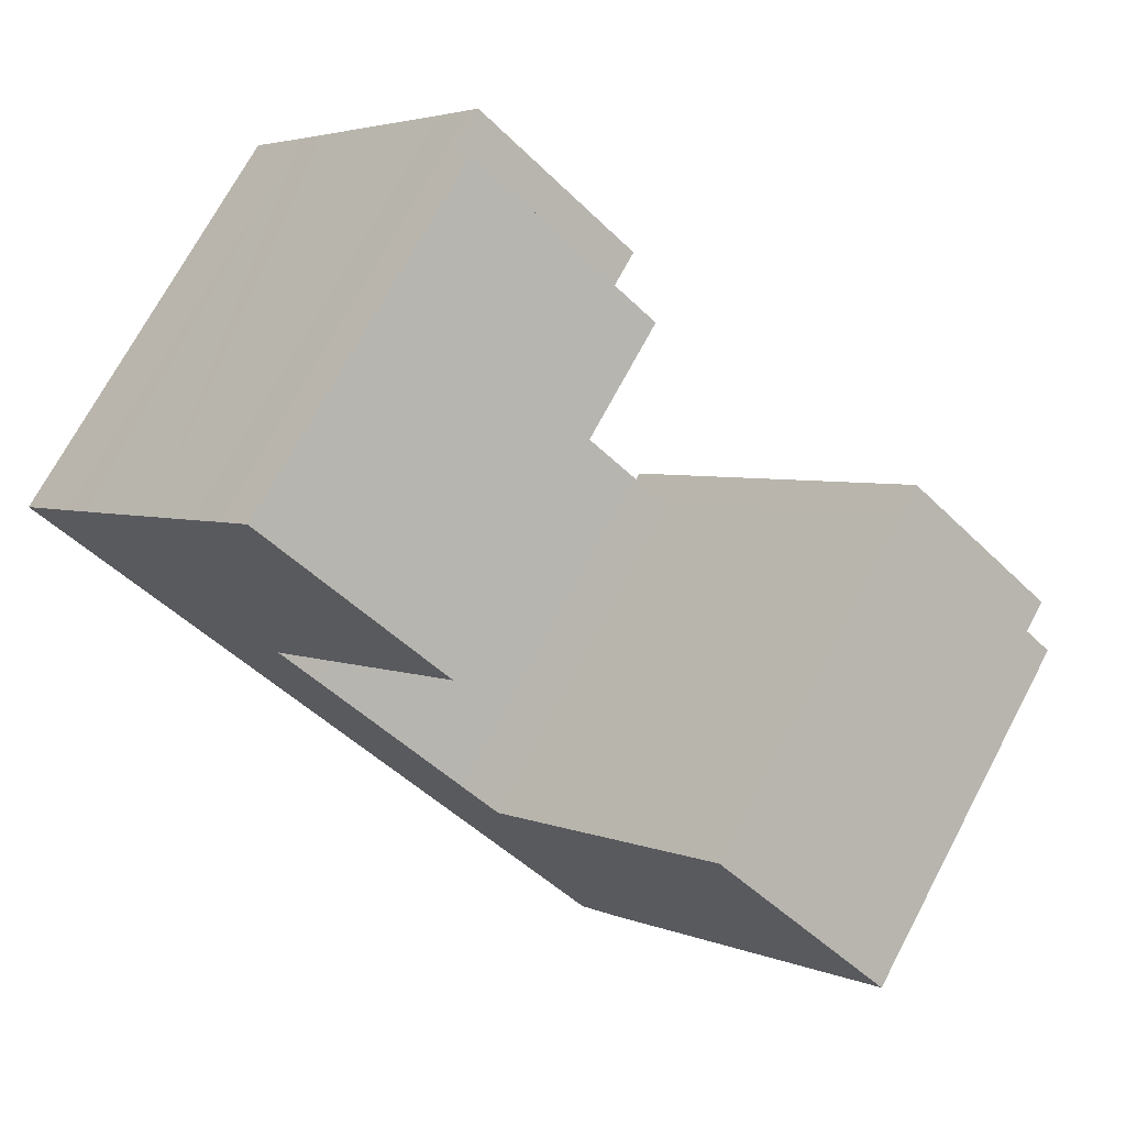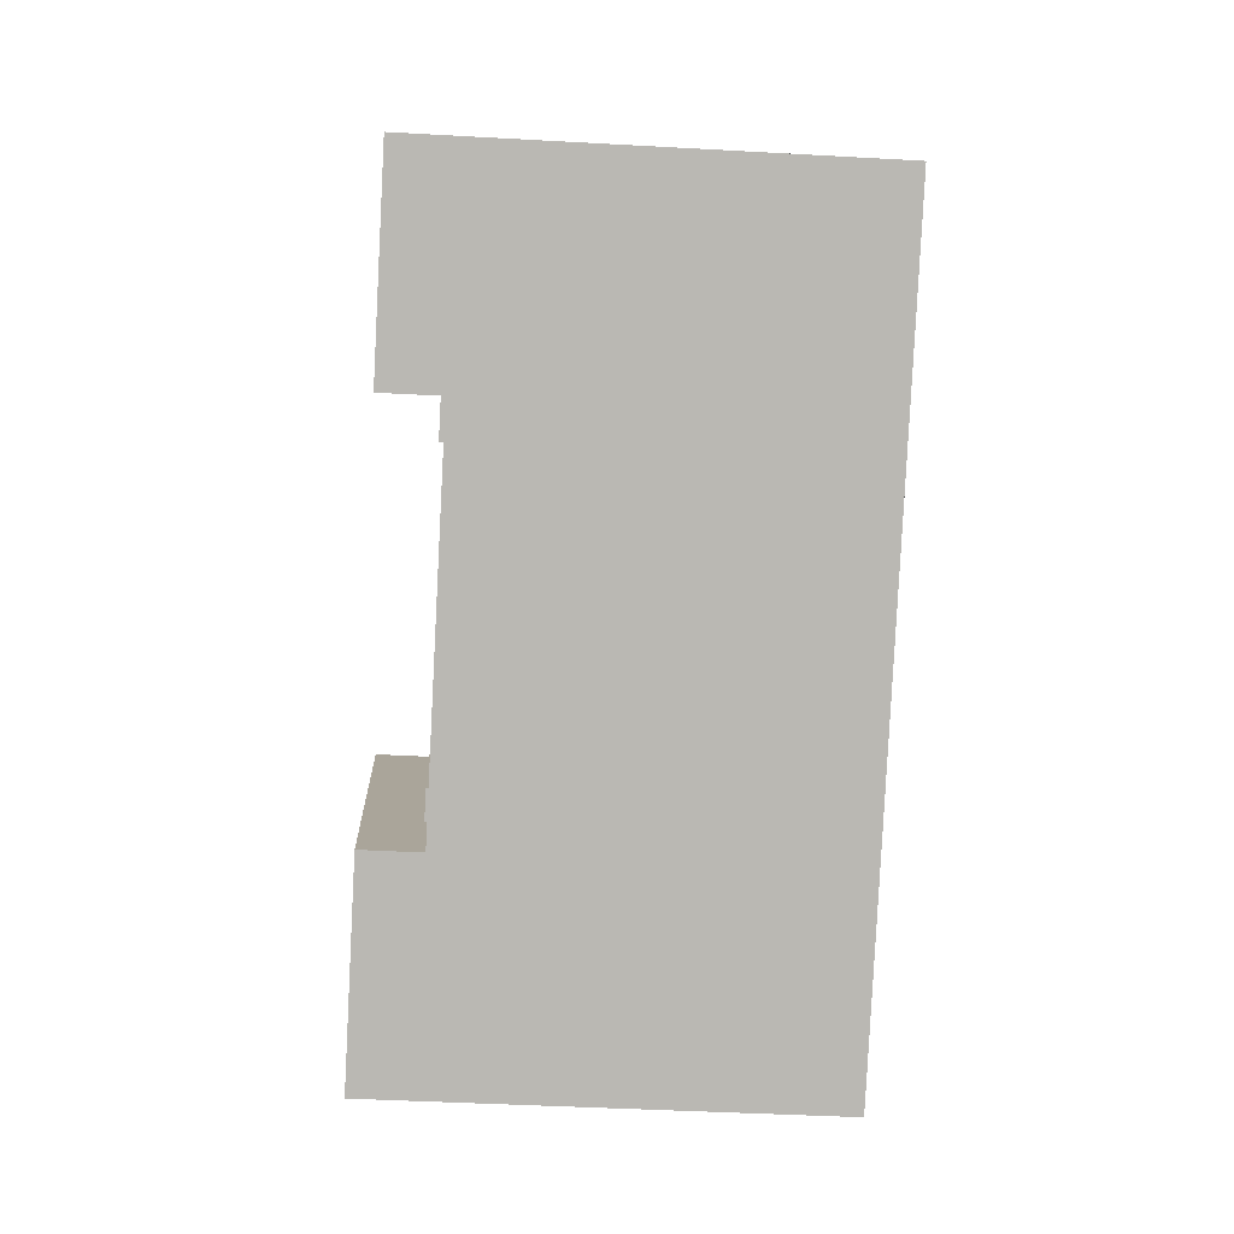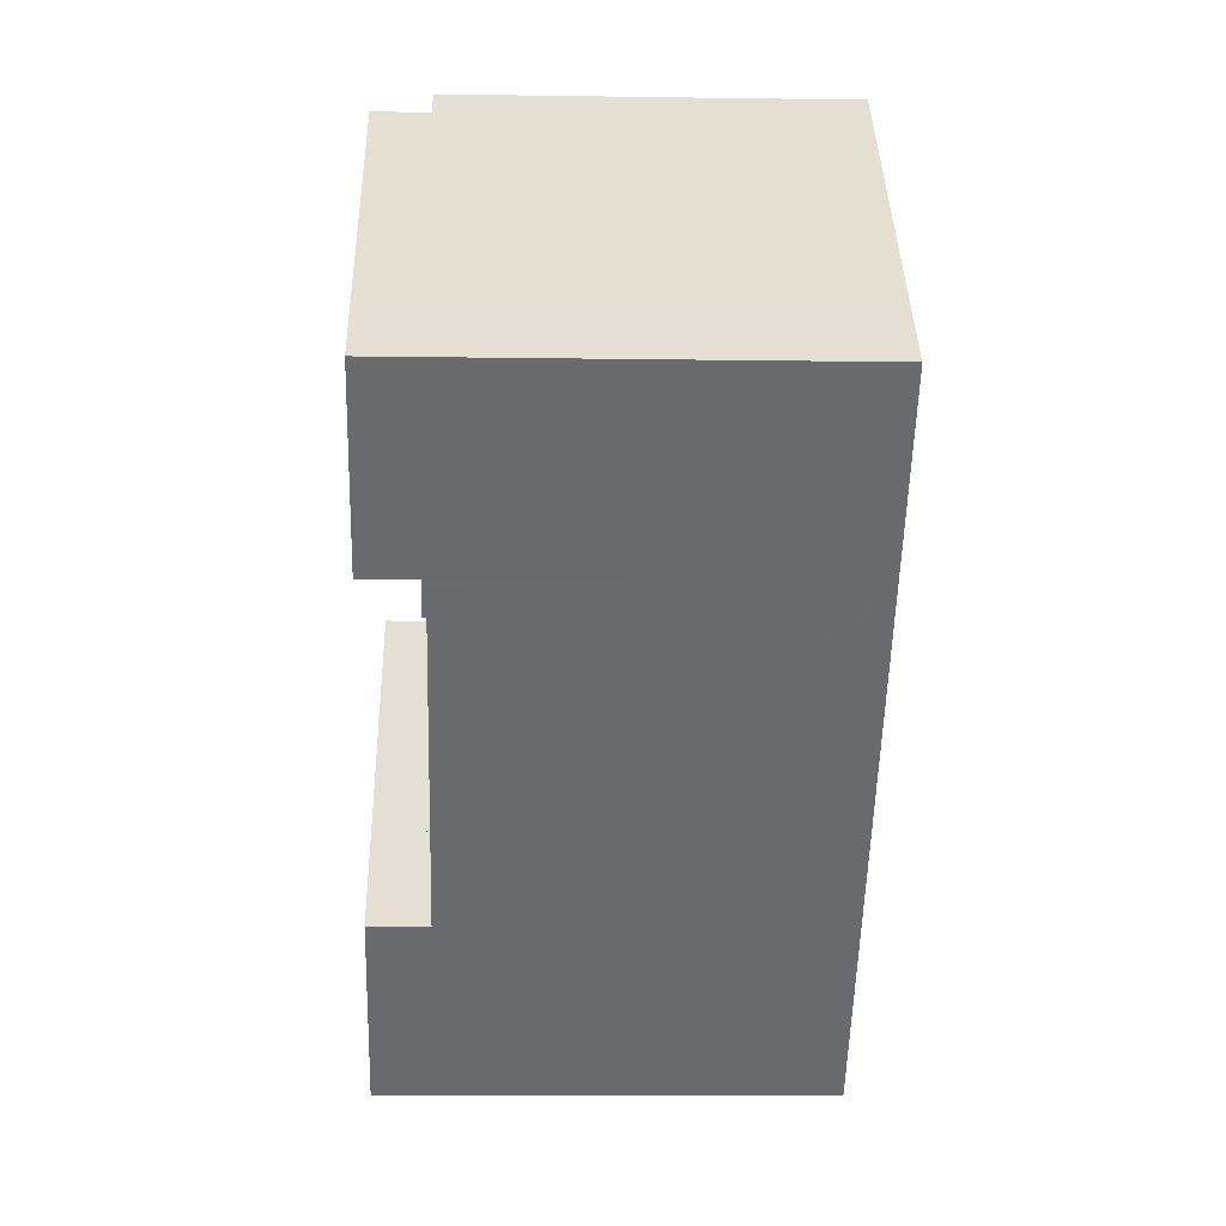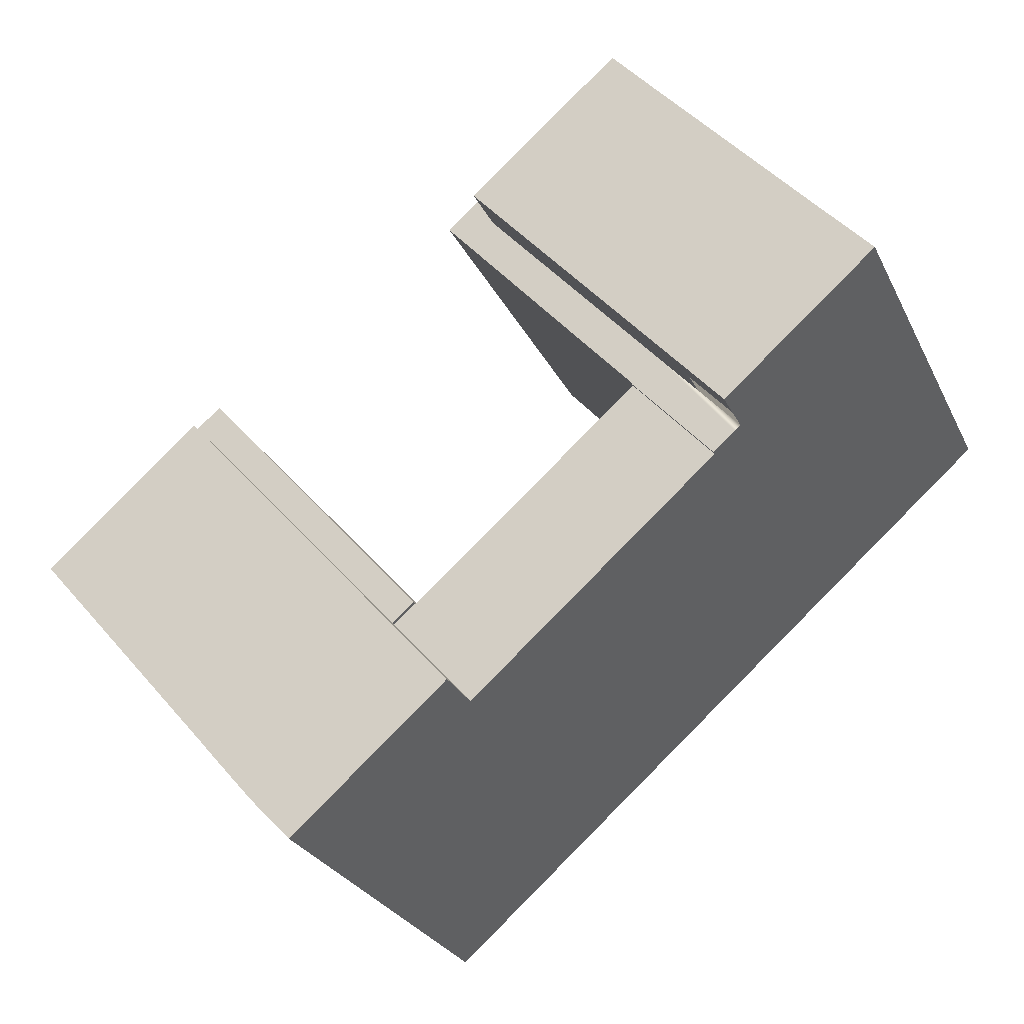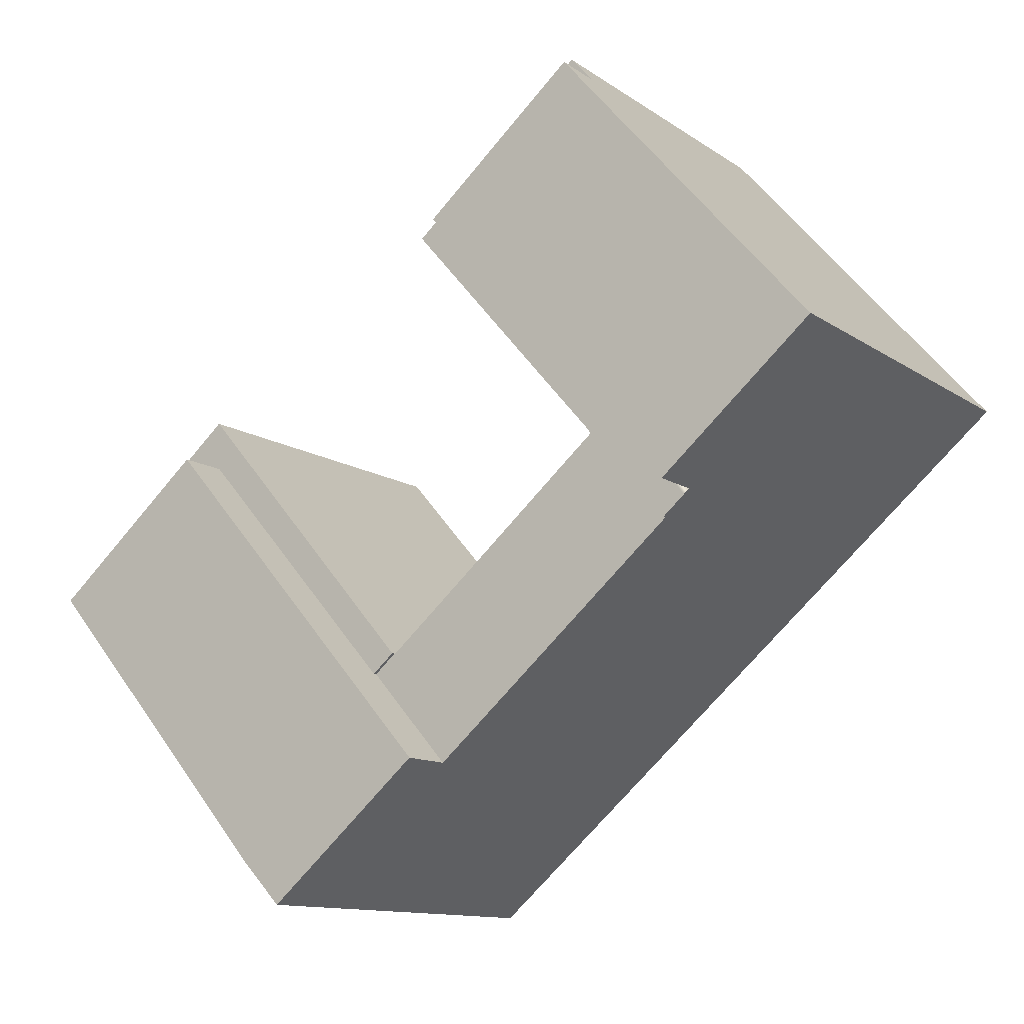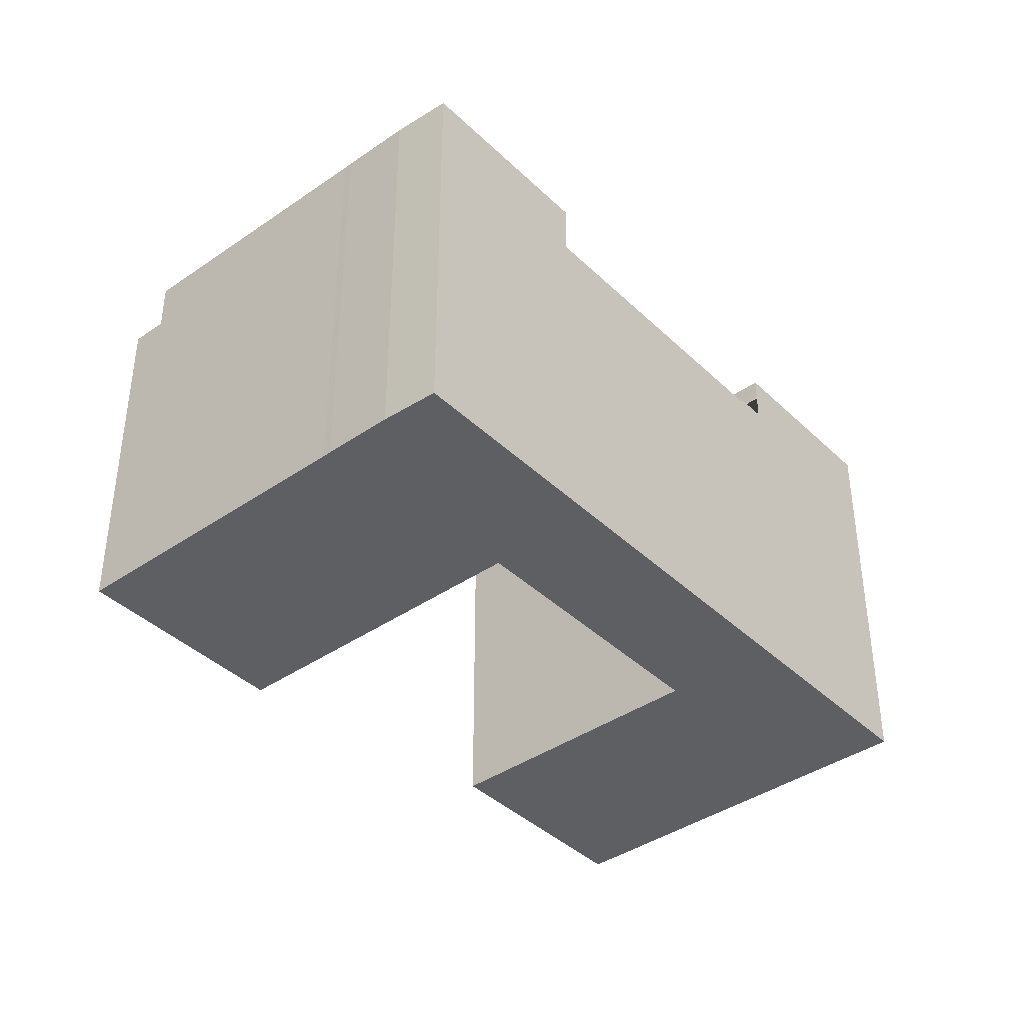
<metadata>
{"format":"obj","ext":"obj","renderer":"f3d","projection":"perspective","resolution":1024,"background":"white","views":[{"elev":71.4,"azim":28.0,"up":"+Z"},{"elev":-41.5,"azim":-93.9,"up":"+Z"},{"elev":-12.2,"azim":-92.0,"up":"+Z"},{"elev":-27.2,"azim":-158.5,"up":"+Z"},{"elev":-11.8,"azim":-147.6,"up":"+Z"},{"elev":-39.9,"azim":171.4,"up":"+Y"}]}
</metadata>
<code>
v  31.08 22.51 -26.9
v  22.81 19.49 -19.74
v  22.81 22.51 -19.74
v  22.81 1.209e-15 -19.74
v  31.08 1.647e-15 -26.9
v  8.109 22.49 -7.017
v  0 0 0
v  0 22.49 1.377e-15
v  8.109 4.297e-16 -7.017
v  8.109 19.69 -7.017
v  8.416 19.69 -7.283
v  9.573 19.69 -8.284
v  9.573 19.49 -8.284
v  8.416 4.46e-16 -7.283
v  9.573 5.072e-16 -8.284
v  28.67 19.69 -10.66
v  27.11 19.69 -14.83
v  25.94 19.69 -13.81
v  38 19.69 -2.388
v  38.11 19.69 0.256
v  46.27 19.69 -9.562
v  39.36 19.69 -0.829
v  47.63 19.69 -7.993
v  15.88 3.17e-16 -5.177
v  13.81 19.49 -3.397
v  13.81 2.08e-16 -3.397
v  15.88 19.49 -5.177
v  13.77 19.69 -3.367
v  13.77 2.062e-16 -3.367
v  13.81 19.69 -3.397
v  12.38 22.49 -2.084
v  2.926 22.49 3.346
v  4.288 22.49 4.923
v  21.62 22.49 8.573
v  8.845 22.49 10.2
v  11.37 22.49 13.12
v  13.07 22.49 15.11
v  13.51 22.49 15.6
v  13.51 19.69 15.6
v  21.62 19.69 8.573
v  11.37 -8.031e-16 13.12
v  13.07 -9.251e-16 15.11
v  35.85 22.51 -21.63
v  36.16 1.301e-15 -21.25
v  35.85 1.324e-15 -21.63
v  36.16 22.51 -21.25
v  46.27 22.51 -9.562
v  46.02 6.033e-16 -9.853
v  46.02 22.51 -9.853
v  47.63 4.894e-16 -7.993
v  46.27 5.855e-16 -9.562
v  25.94 8.459e-16 -13.81
v  25.91 19.49 -13.85
v  25.91 8.478e-16 -13.85
v  28.67 6.529e-16 -10.66
v  25.94 19.49 -13.81
v  14.72 19.69 16.98
v  14.72 -1.04e-15 16.98
v  13.51 -9.555e-16 15.6
v  23.81 19.49 -12.04
v  23.81 7.37e-16 -12.04
v  33.31 22.51 -24.55
v  33.31 1.504e-15 -24.55
v  22.83 -6.104e-16 9.969
v  22.83 19.69 9.969
v  24.24 -5.358e-16 8.751
v  24.24 19.69 8.751
v  38.11 -1.568e-17 0.256
v  4.288 -3.014e-16 4.923
v  2.926 -2.049e-16 3.346
v  8.845 -6.244e-16 10.2
v  16.54 19.69 -0.175
v  16.54 1.072e-17 -0.175
v  38 22.51 -2.388
v  39.36 5.076e-17 -0.829
v  27.11 19.49 -14.83
v  12.38 19.69 -2.084
v  27.11 22.51 -14.83
g defaultobject
f 1 2 3
f 2 1 4
f 4 1 5
f 6 7 8
f 7 6 9
f 9 6 10
f 9 10 11
f 9 11 12
f 9 12 13
f 9 13 2
f 9 2 14
f 14 2 15
f 15 2 4
f 16 17 18
f 17 16 19
f 19 16 20
f 19 20 21
f 21 20 22
f 21 22 23
f 24 25 26
f 25 24 27
f 26 28 29
f 28 26 30
f 30 26 25
f 8 31 6
f 31 8 32
f 31 32 33
f 31 33 34
f 34 33 35
f 34 35 36
f 34 36 37
f 34 37 38
f 34 39 40
f 39 34 38
f 37 41 42
f 41 37 36
f 43 44 45
f 44 43 46
f 47 48 49
f 48 47 21
f 48 21 23
f 48 23 50
f 48 50 51
f 52 53 54
f 53 52 55
f 53 55 56
f 56 55 16
f 56 16 18
f 57 39 58
f 59 37 42
f 37 59 58
f 37 58 39
f 37 39 38
f 60 24 61
f 24 60 27
f 62 45 63
f 45 62 43
f 64 57 58
f 57 64 65
f 65 64 66
f 65 66 67
f 20 55 68
f 55 20 16
f 69 32 70
f 32 69 71
f 32 71 33
f 33 71 35
f 72 66 73
f 66 72 67
f 47 19 21
f 19 47 74
f 28 73 29
f 73 28 72
f 53 61 54
f 61 53 60
f 46 48 44
f 48 46 49
f 36 71 41
f 71 36 35
f 64 73 66
f 73 64 29
f 29 64 58
f 29 58 15
f 15 58 14
f 14 58 9
f 9 58 70
f 9 70 7
f 70 58 41
f 41 58 59
f 41 59 42
f 70 41 71
f 70 71 69
f 75 51 50
f 51 75 48
f 48 75 44
f 44 75 45
f 45 75 63
f 63 75 5
f 5 75 4
f 4 75 68
f 4 68 55
f 4 55 52
f 4 52 54
f 4 54 15
f 15 54 61
f 15 61 24
f 15 24 26
f 15 26 29
f 1 63 5
f 63 1 62
f 32 7 70
f 7 32 8
f 18 76 56
f 76 18 17
f 31 10 6
f 10 31 77
f 77 31 34
f 77 34 40
f 12 25 13
f 25 12 30
f 78 1 3
f 1 78 74
f 1 74 62
f 62 74 43
f 43 74 46
f 46 74 49
f 49 74 47
f 76 3 2
f 3 76 78
f 78 76 17
f 78 17 19
f 78 19 74
f 57 40 39
f 77 11 10
f 11 77 12
f 12 77 28
f 28 77 72
f 72 77 40
f 72 40 67
f 67 40 65
f 65 40 57
f 30 12 28
f 75 20 68
f 20 75 22
f 22 75 50
f 22 50 23
f 25 2 13
f 2 25 27
f 2 27 60
f 2 60 53
f 2 53 56
f 2 56 76

</code>
